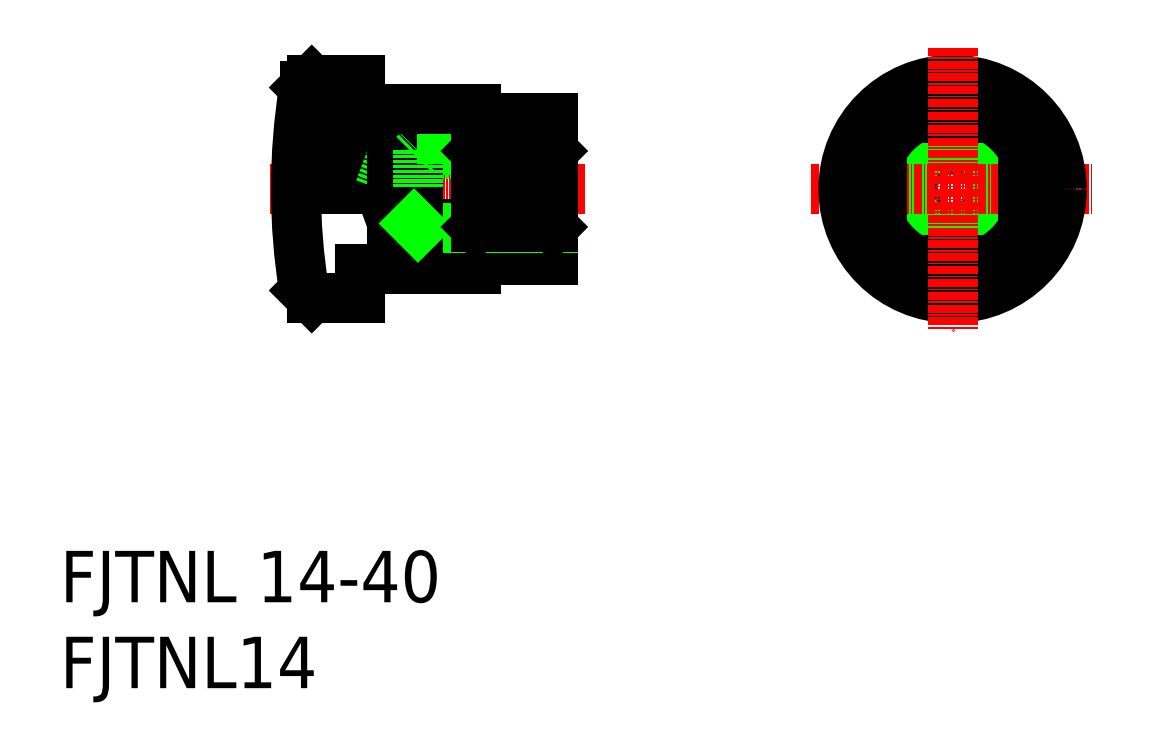
<metadata>
{"format":"dxf","ext":"dxf","renderer":"ezdxf+matplotlib","layout":"modelspace","background":"white","min_lineweight":24,"dpi":150}
</metadata>
<code>
0
SECTION
2
ENTITIES
0
LINE
8
CENTER
10
76.93
20
60.12
30
0
11
126
21
60.12
31
0
0
CIRCLE
8
0
10
183.3
20
60.12
30
0
40
6.188
0
CIRCLE
8
0
10
183.3
20
60.12
30
0
40
7
0
LINE
8
0
10
177.3
20
71.12
30
0
11
189.2
21
71.12
31
0
0
LINE
8
CENTER
10
161.3
20
60.12
30
0
11
205.3
21
60.12
31
0
0
LINE
8
0
10
177.3
20
49.12
30
0
11
189.2
21
49.12
31
0
0
CIRCLE
8
0
10
183.3
20
60.12
30
0
40
12.5
0
CIRCLE
8
0
10
183.3
20
60.12
30
0
40
17
0
LINE
8
CENTER
10
183.3
20
82.12
30
0
11
183.3
21
38.12
31
0
0
LINE
8
0
10
172.3
20
54.18
30
0
11
172.3
21
66.05
31
0
0
LINE
8
0
10
194.3
20
54.18
30
0
11
194.3
21
66.05
31
0
0
TEXT
8
0
10
44.29
20
-4.238
30
0
40
8
1
FJTNL 14-40
0
TEXT
8
0
10
44.29
20
-17.62
30
0
40
8
1
FJTNL14
0
ARC
8
0
10
181
20
60.12
30
0
40
100
50
170.9
51
189.1
0
LINE
8
0
10
121
20
71.12
30
0
11
121
21
49.12
31
0
0
LINE
8
0
10
109
20
49.12
30
0
11
121
21
49.12
31
0
0
LINE
8
0
10
91.03
20
47.62
30
0
11
109
21
47.62
31
0
0
LINE
8
0
10
83.49
20
43.12
30
0
11
91.03
21
43.12
31
0
0
LINE
8
0
10
91.03
20
43.12
30
0
11
91.03
21
47.62
31
0
0
LINE
8
0
10
109
20
49.12
30
0
11
109
21
47.62
31
0
0
LINE
8
0
10
96.03
20
54.74
30
0
11
121
21
54.74
31
0
0
LINE
8
0
10
96.03
20
65.49
30
0
11
121
21
65.49
31
0
0
LINE
8
0
10
100
20
54.12
30
0
11
121
21
54.12
31
0
0
LINE
8
0
10
100
20
66.12
30
0
11
121
21
66.12
31
0
0
LINE
8
0
10
109
20
71.12
30
0
11
121
21
71.12
31
0
0
LINE
8
0
10
91.03
20
60.12
30
0
11
91.03
21
77.12
31
0
0
LINE
8
0
10
82.49
20
60.12
30
0
11
82.49
21
76.12
31
0
0
LINE
8
0
10
96.03
20
60.12
30
0
11
96.03
21
54.74
31
0
0
LINE
8
0
10
94.08
20
60.12
30
0
11
96.03
21
54.74
31
0
0
LINE
8
0
10
94.08
20
60.12
30
0
11
96.03
21
65.49
31
0
0
LINE
8
0
10
96.03
20
65.49
30
0
11
96.03
21
60.12
31
0
0
LINE
8
0
10
100
20
60.12
30
0
11
100
21
54.12
31
0
0
LINE
8
0
10
99.41
20
54.74
30
0
11
100
21
54.12
31
0
0
LINE
8
0
10
99.41
20
65.49
30
0
11
100
21
66.12
31
0
0
LINE
8
0
10
100
20
66.12
30
0
11
100
21
60.12
31
0
0
LINE
8
0
10
91.03
20
72.62
30
0
11
109
21
72.62
31
0
0
LINE
8
0
10
83.49
20
77.12
30
0
11
91.03
21
77.12
31
0
0
LINE
8
0
10
109
20
72.62
30
0
11
109
21
71.12
31
0
0
LINE
8
0
10
121
20
65.62
30
0
11
121
21
65.62
31
0
0
LINE
8
0
10
121
20
60.12
30
0
11
121
21
60.12
31
0
0
LINE
8
0
10
82.29
20
75.92
30
0
11
83.49
21
77.12
31
0
0
LINE
8
0
10
82.29
20
44.32
30
0
11
83.49
21
43.12
31
0
0
LINE
8
0
10
83.49
20
77.12
30
0
11
83.49
21
60.12
31
0
0
LINE
8
0
10
109
20
66.05
30
0
11
109
21
54.18
31
0
0
LINE
8
0
10
121
20
66.05
30
0
11
109
21
66.05
31
0
0
LINE
8
0
10
121
20
54.18
30
0
11
109
21
54.18
31
0
0
LINE
8
0
10
109
20
66.05
30
0
11
121
21
54.18
31
0
0
LINE
8
0
10
109
20
54.18
30
0
11
121
21
66.05
31
0
0
LINE
8
0
10
121
20
66.05
30
0
11
121
21
54.18
31
0
0
VIEWPORT
8
0
10
5.614
20
3.902
30
0
40
17.41
41
8.746
68
     2
69
     1
0
VIEWPORT
8
0
10
5.614
20
3.902
30
0
40
8.982
41
6.243
68
     1
69
     2
0
ENDSEC
0
EOF

</code>
